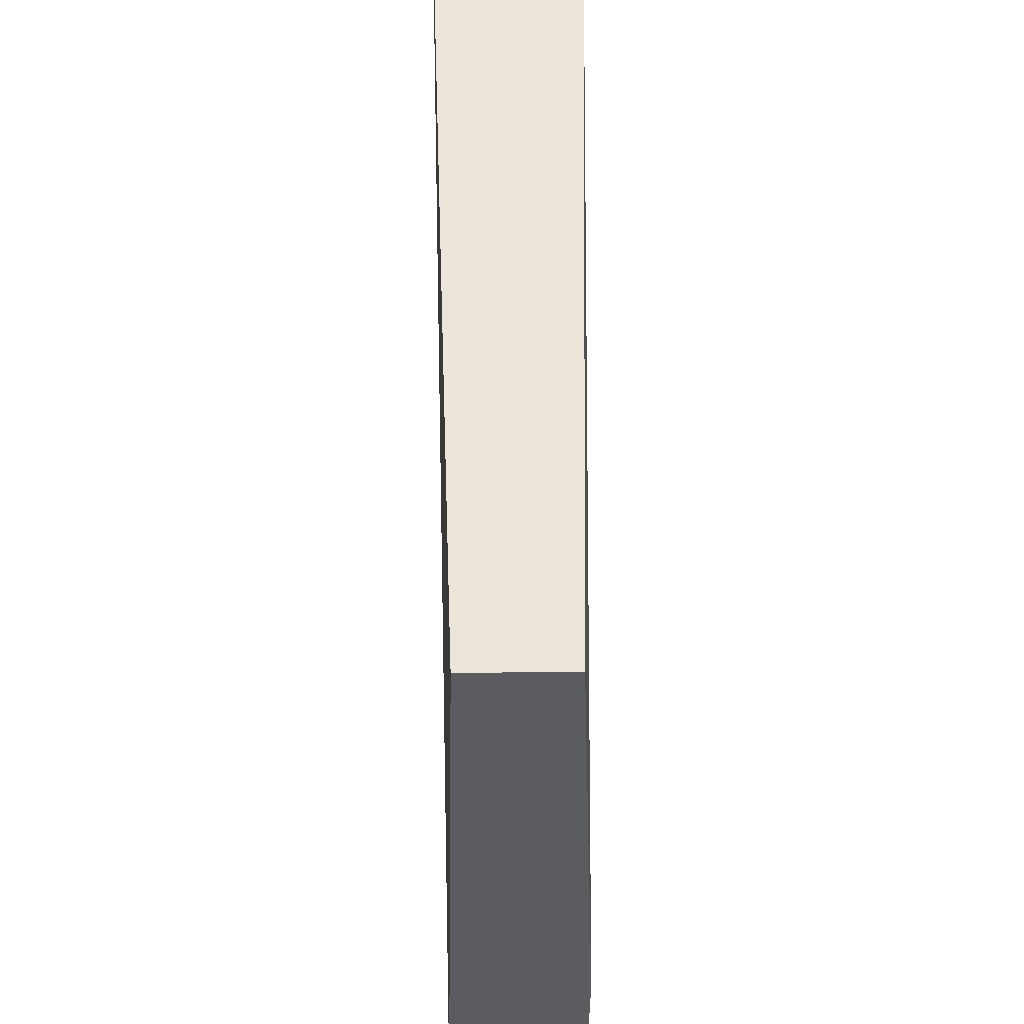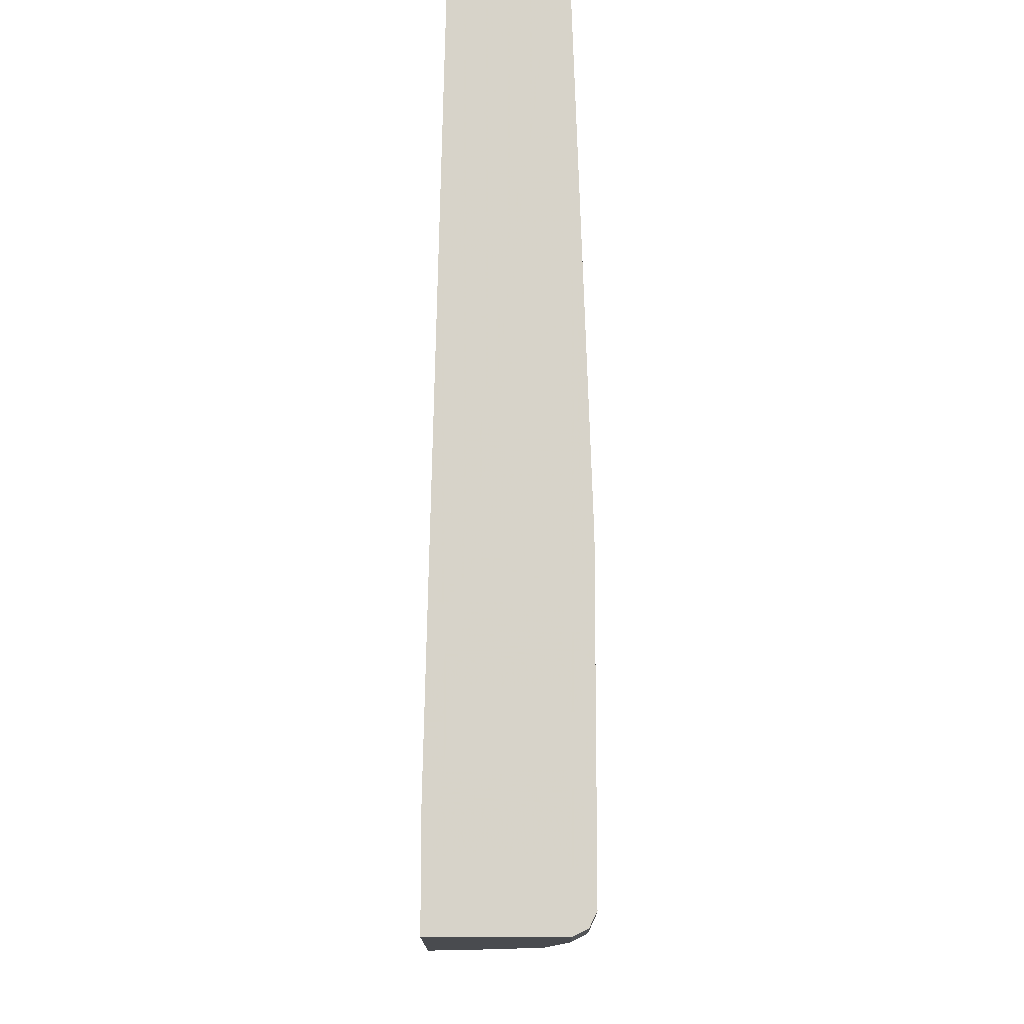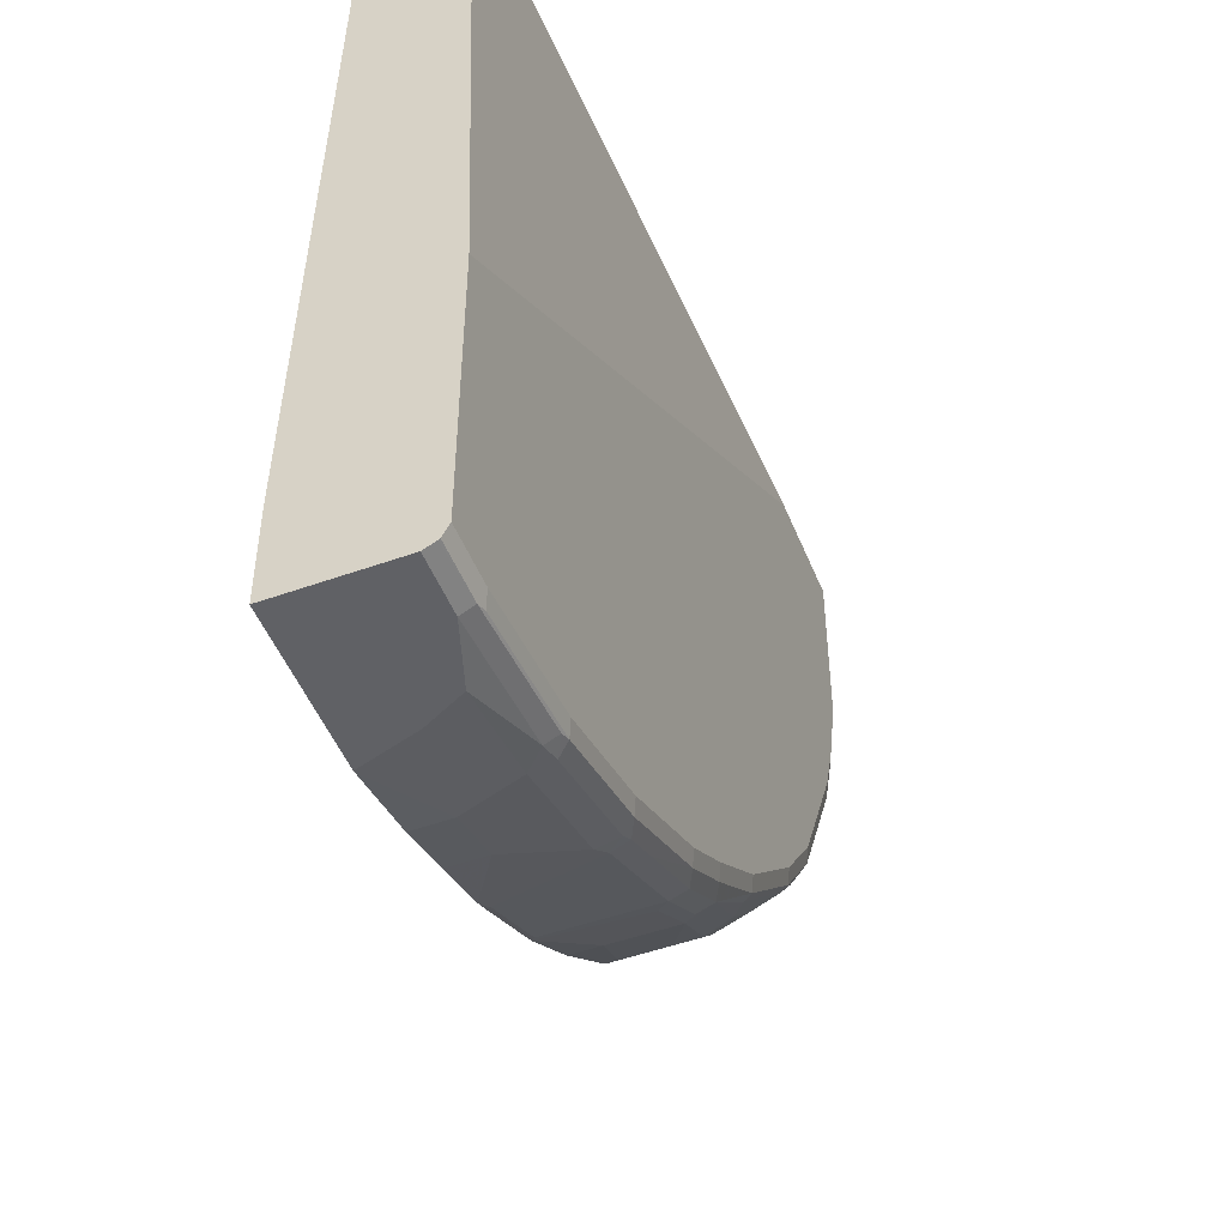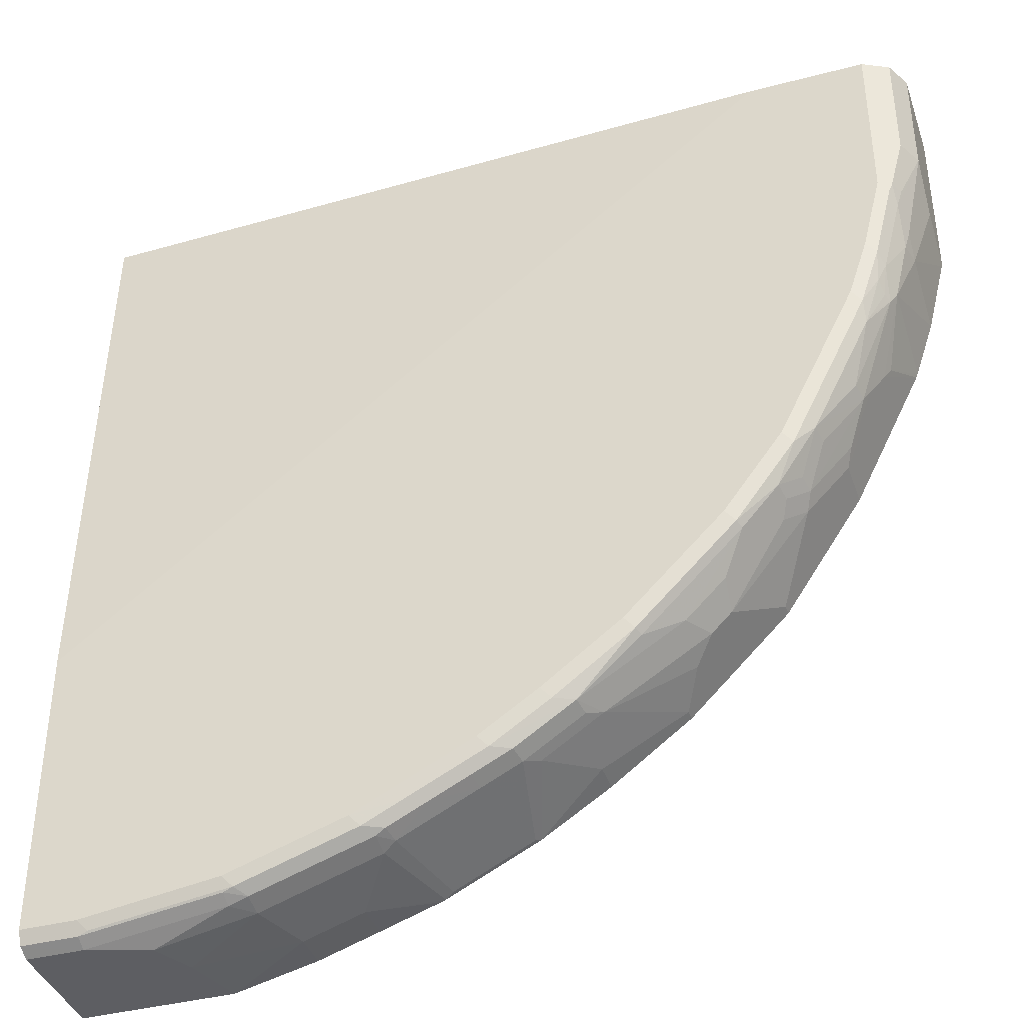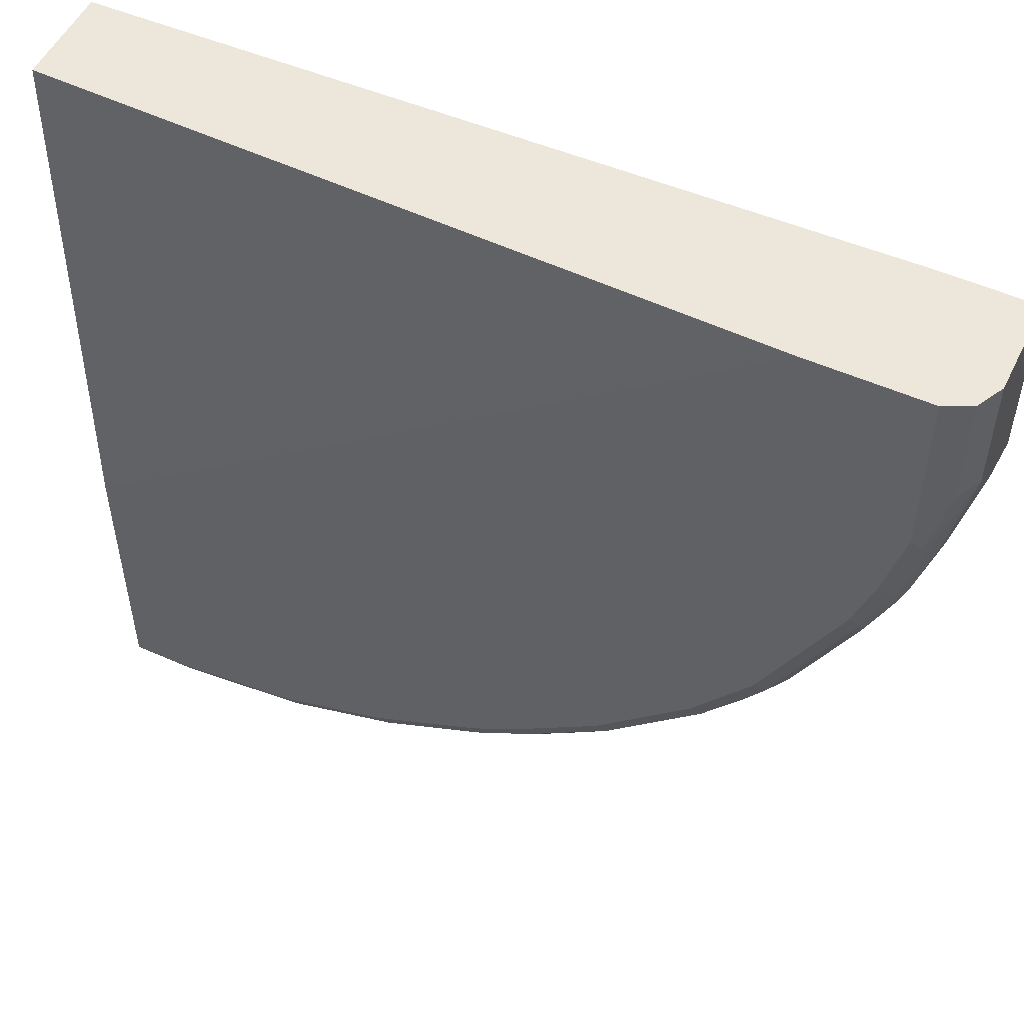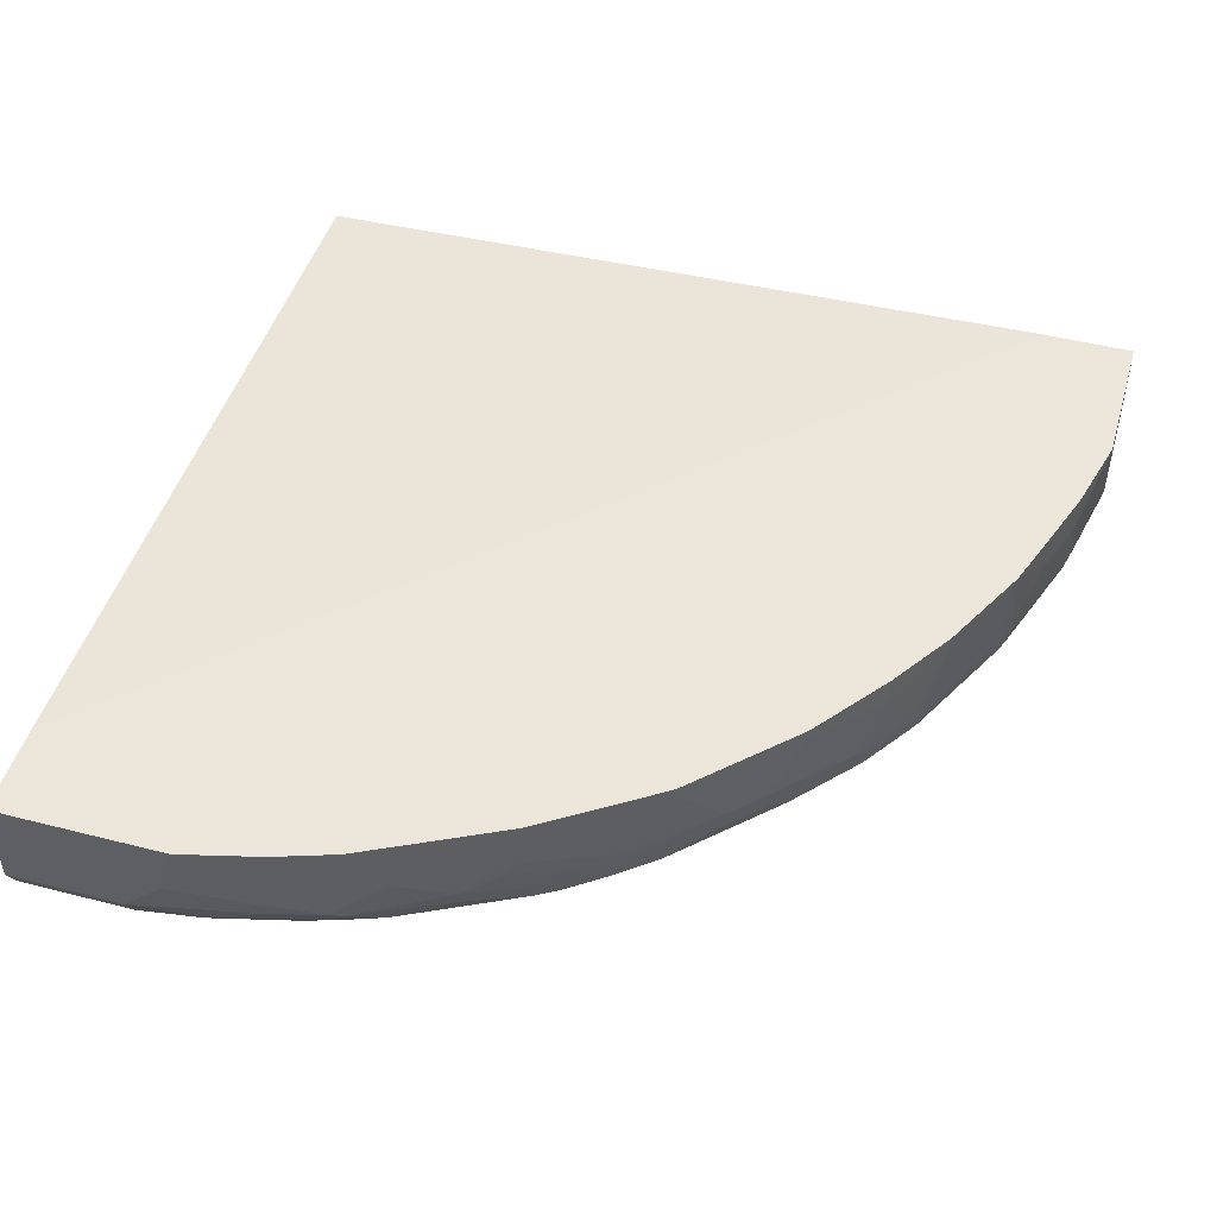
<metadata>
{"format":"obj","ext":"obj","renderer":"f3d","projection":"perspective","resolution":1024,"background":"white","views":[{"elev":55.9,"azim":-90.7,"up":"+Z"},{"elev":-13.8,"azim":-89.7,"up":"+Z"},{"elev":-49.5,"azim":-68.4,"up":"+Z"},{"elev":-39.3,"azim":18.1,"up":"+Z"},{"elev":52.6,"azim":25.6,"up":"+Z"},{"elev":47.6,"azim":106.1,"up":"+Y"}]}
</metadata>
<code>
v 0.002624 -0.3409 0.000148
v 0.742 -0.361 0.000148
v 0.002624 -0.2407 0.000148
v 0.002624 -0.361 -0.5816
v 0.8623 -0.361 0.000148
v 0.8037 -0.2229 0.000148
v 0.002624 -0.2229 -0.801
v 0.002624 -0.361 -0.8824
v 0.8756 -0.3544 0.000148
v 0.8623 -0.361 -0.1805
v 0.862 -0.2229 0.000148
v 0.002624 -0.2229 -0.9025
v 0.002624 -0.3543 -0.8958
v 0.06023 -0.361 -0.8824
v 0.8891 -0.3476 -0.1204
v 0.8891 -0.3476 0.000148
v 0.8422 -0.361 -0.2608
v 0.8724 -0.356 -0.1906
v 0.9025 -0.2407 0.000148
v 0.9025 -0.2229 5.969e-05
v 0.1582 -0.2229 -0.9025
v 0.002624 -0.3409 -0.9025
v 0.06023 -0.3543 -0.8958
v 0.002624 -0.3526 -0.8966
v 0.07027 -0.356 -0.8924
v 0.2006 -0.361 -0.8624
v 0.9025 -0.3209 -0.1204
v 0.8757 -0.3543 -0.1805
v 0.9025 -0.3209 0.000148
v 0.8523 -0.356 -0.2707
v 0.8222 -0.361 -0.3209
v 0.8774 -0.3434 -0.2006
v 0.8573 -0.3434 -0.2808
v 0.9025 -0.2229 -0.1782
v 0.1605 -0.2229 -0.902
v 0.2407 -0.2607 -0.8824
v 0.1404 -0.2808 -0.9025
v 0.06023 -0.3409 -0.9025
v 0.2006 -0.3543 -0.8757
v 0.2106 -0.356 -0.8724
v 0.321 -0.361 -0.8223
v 0.9025 -0.2808 -0.1605
v 0.8824 -0.3409 -0.1805
v 0.8824 -0.3209 -0.2206
v 0.8323 -0.356 -0.3309
v 0.8489 -0.3476 -0.3009
v 0.7621 -0.361 -0.4413
v 0.8774 -0.3234 -0.2407
v 0.8523 -0.3359 -0.3109
v 0.8556 -0.3276 -0.3142
v 0.8623 -0.3209 -0.3009
v 0.902 -0.2229 -0.1805
v 0.2407 -0.2229 -0.8824
v 0.3009 -0.2607 -0.8624
v 0.2206 -0.3209 -0.8824
v 0.1204 -0.3209 -0.9025
v 0.2006 -0.3409 -0.8824
v 0.2206 -0.3434 -0.8774
v 0.3309 -0.356 -0.8322
v 0.3711 -0.356 -0.8122
v 0.4513 -0.356 -0.7721
v 0.4413 -0.361 -0.7621
v 0.8824 -0.3008 -0.2407
v 0.8323 -0.3459 -0.351
v 0.7721 -0.356 -0.4512
v 0.8373 -0.3434 -0.341
v 0.742 -0.361 -0.4813
v 0.752 -0.356 -0.4913
v 0.8122 -0.3259 -0.4111
v 0.8155 -0.3075 -0.4145
v 0.8222 -0.3008 -0.4012
v 0.8356 -0.2875 -0.3744
v 0.8422 -0.2808 -0.361
v 0.8618 -0.2229 -0.3209
v 0.8819 -0.2229 -0.2608
v 0.3009 -0.2229 -0.8624
v 0.361 -0.2229 -0.8418
v 0.3656 -0.2229 -0.84
v 0.341 -0.3209 -0.8423
v 0.341 -0.3434 -0.8373
v 0.351 -0.3459 -0.8322
v 0.3912 -0.3459 -0.8122
v 0.4312 -0.3459 -0.7921
v 0.4712 -0.3459 -0.7721
v 0.5314 -0.3459 -0.732
v 0.5114 -0.356 -0.732
v 0.5013 -0.361 -0.722
v 0.7721 -0.3459 -0.4712
v 0.6818 -0.361 -0.5615
v 0.7554 -0.3476 -0.4946
v 0.6919 -0.356 -0.5715
v 0.732 -0.3459 -0.5314
v 0.7754 -0.3276 -0.4746
v 0.7554 -0.3075 -0.5147
v 0.7955 -0.2875 -0.4545
v 0.8088 -0.2941 -0.4279
v 0.8289 -0.2741 -0.3878
v 0.86 -0.2229 -0.3254
v 0.4458 -0.2229 -0.7999
v 0.3744 -0.2273 -0.8356
v 0.3543 -0.3276 -0.8356
v 0.4346 -0.3276 -0.7955
v 0.4746 -0.3276 -0.7754
v 0.5347 -0.3276 -0.7353
v 0.5481 -0.3142 -0.7286
v 0.6317 -0.3259 -0.6517
v 0.5949 -0.3476 -0.6751
v 0.5915 -0.356 -0.6718
v 0.5816 -0.361 -0.6618
v 0.752 -0.3259 -0.5113
v 0.6418 -0.361 -0.6016
v 0.6952 -0.3476 -0.5749
v 0.6317 -0.356 -0.6317
v 0.7353 -0.3276 -0.5347
v 0.7487 -0.2941 -0.528
v 0.7888 -0.2741 -0.4679
v 0.8022 -0.2808 -0.4413
v 0.8088 -0.2229 -0.4279
v 0.8289 -0.2229 -0.3878
v 0.459 -0.2229 -0.7933
v 0.4546 -0.2273 -0.7955
v 0.488 -0.3142 -0.7687
v 0.6083 -0.234 -0.6885
v 0.6284 -0.2741 -0.6684
v 0.6484 -0.2941 -0.6484
v 0.528 -0.254 -0.7487
v 0.6351 -0.3476 -0.635
v 0.6718 -0.3259 -0.6116
v 0.6751 -0.3075 -0.615
v 0.7286 -0.3142 -0.5481
v 0.7086 -0.234 -0.5882
v 0.6684 -0.2941 -0.6283
v 0.7888 -0.2229 -0.4679
v 0.8022 -0.2229 -0.4413
v 0.528 -0.2229 -0.7487
v 0.6083 -0.2229 -0.6885
v 0.6484 -0.2229 -0.6484
v 0.7086 -0.2229 -0.5882
f 1 2 5
f 68 91 92
f 68 92 90
f 69 88 70
f 70 88 93
f 70 93 94
f 70 94 95
f 70 95 96
f 70 96 71
f 71 96 97
f 71 97 72
f 72 98 73
f 72 97 119
f 72 119 98
f 73 98 74
f 68 90 88
f 78 99 121
f 78 100 79
f 79 100 101
f 79 101 80
f 80 101 81
f 81 101 82
f 82 102 83
f 82 101 102
f 83 102 103
f 83 103 84
f 84 103 104
f 84 104 85
f 85 104 105
f 85 105 125
f 85 125 106
f 78 121 100
f 85 106 107
f 67 91 68
f 65 68 88
f 49 66 50
f 50 66 64
f 50 64 69
f 50 69 70
f 50 70 51
f 51 70 71
f 51 71 72
f 51 72 73
f 51 73 74
f 51 74 75
f 51 75 63
f 52 63 75
f 54 76 77
f 54 77 78
f 67 89 91
f 54 78 79
f 55 57 56
f 55 79 80
f 55 80 58
f 59 80 81
f 59 81 82
f 59 82 60
f 60 82 61
f 61 82 83
f 61 83 84
f 61 84 85
f 61 85 86
f 61 86 87
f 61 87 62
f 64 88 69
f 55 58 57
f 85 108 86
f 86 108 109
f 86 109 87
f 106 125 128
f 106 128 112
f 106 112 127
f 107 127 113
f 107 113 108
f 108 113 109
f 112 128 129
f 112 129 114
f 114 129 132
f 114 132 130
f 115 131 138
f 115 138 133
f 115 133 116
f 115 130 132
f 106 127 107
f 115 132 131
f 116 134 117
f 120 126 122
f 120 122 121
f 120 135 126
f 123 136 137
f 123 137 125
f 123 125 124
f 123 126 135
f 123 135 136
f 125 137 138
f 125 138 131
f 125 131 132
f 125 132 128
f 128 132 129
f 116 133 134
f 105 126 123
f 105 122 126
f 105 124 125
f 88 90 92
f 88 92 110
f 88 110 94
f 88 94 93
f 89 111 91
f 91 112 92
f 91 111 109
f 91 109 113
f 91 113 127
f 91 127 112
f 92 112 114
f 92 114 94
f 92 94 110
f 94 114 130
f 94 130 115
f 94 115 116
f 94 116 95
f 105 123 124
f 103 121 122
f 103 105 104
f 103 122 105
f 102 121 103
f 100 102 101
f 48 51 63
f 100 121 102
f 96 134 118
f 96 117 134
f 96 119 97
f 96 118 119
f 95 117 96
f 95 116 117
f 99 120 121
f 47 68 65
f 85 107 108
f 46 66 49
f 6 52 75
f 6 75 74
f 6 74 98
f 6 98 119
f 6 119 118
f 6 118 134
f 6 134 133
f 6 133 138
f 6 138 137
f 6 137 136
f 6 136 135
f 6 135 120
f 6 120 99
f 6 99 78
f 6 34 52
f 6 78 77
f 6 76 53
f 6 53 35
f 6 35 21
f 6 21 12
f 6 12 7
f 8 13 23
f 8 23 14
f 9 15 16
f 9 10 15
f 10 17 18
f 10 18 15
f 11 19 20
f 12 21 37
f 12 37 56
f 6 77 76
f 6 20 34
f 6 11 20
f 5 10 9
f 47 67 68
f 1 9 16
f 1 16 29
f 1 29 19
f 1 19 11
f 1 11 6
f 1 6 3
f 1 3 7
f 1 7 12
f 1 12 22
f 1 22 24
f 1 24 13
f 1 13 8
f 1 8 4
f 1 4 2
f 2 4 8
f 2 8 14
f 3 6 7
f 2 10 5
f 2 17 10
f 2 31 17
f 2 47 31
f 2 67 47
f 12 56 38
f 2 89 67
f 2 109 111
f 2 87 109
f 2 62 87
f 2 41 62
f 2 26 41
f 2 14 26
f 2 111 89
f 12 38 22
f 1 5 9
f 36 76 54
f 31 47 45
f 32 48 44
f 32 33 48
f 33 46 49
f 33 49 50
f 33 51 48
f 34 42 52
f 35 53 36
f 36 54 79
f 36 79 55
f 36 55 37
f 36 53 76
f 13 24 23
f 37 55 56
f 30 46 33
f 38 56 57
f 39 58 40
f 40 58 80
f 40 80 59
f 41 59 60
f 41 60 61
f 41 61 62
f 42 44 63
f 42 63 52
f 44 48 63
f 45 64 46
f 45 47 65
f 45 65 88
f 45 88 64
f 46 64 66
f 39 57 58
f 30 45 46
f 33 50 51
f 27 44 42
f 14 23 25
f 14 25 26
f 15 27 29
f 15 29 16
f 15 18 28
f 15 28 43
f 15 43 27
f 17 30 18
f 28 32 43
f 17 45 30
f 18 32 28
f 18 30 33
f 18 33 32
f 19 29 27
f 19 27 42
f 17 31 45
f 19 34 20
f 19 42 34
f 27 43 32
f 26 59 41
f 26 40 59
f 25 40 26
f 25 39 40
f 27 32 44
f 23 38 57
f 23 24 38
f 23 39 25
f 22 38 24
f 21 36 37
f 21 35 36
f 23 57 39

</code>
